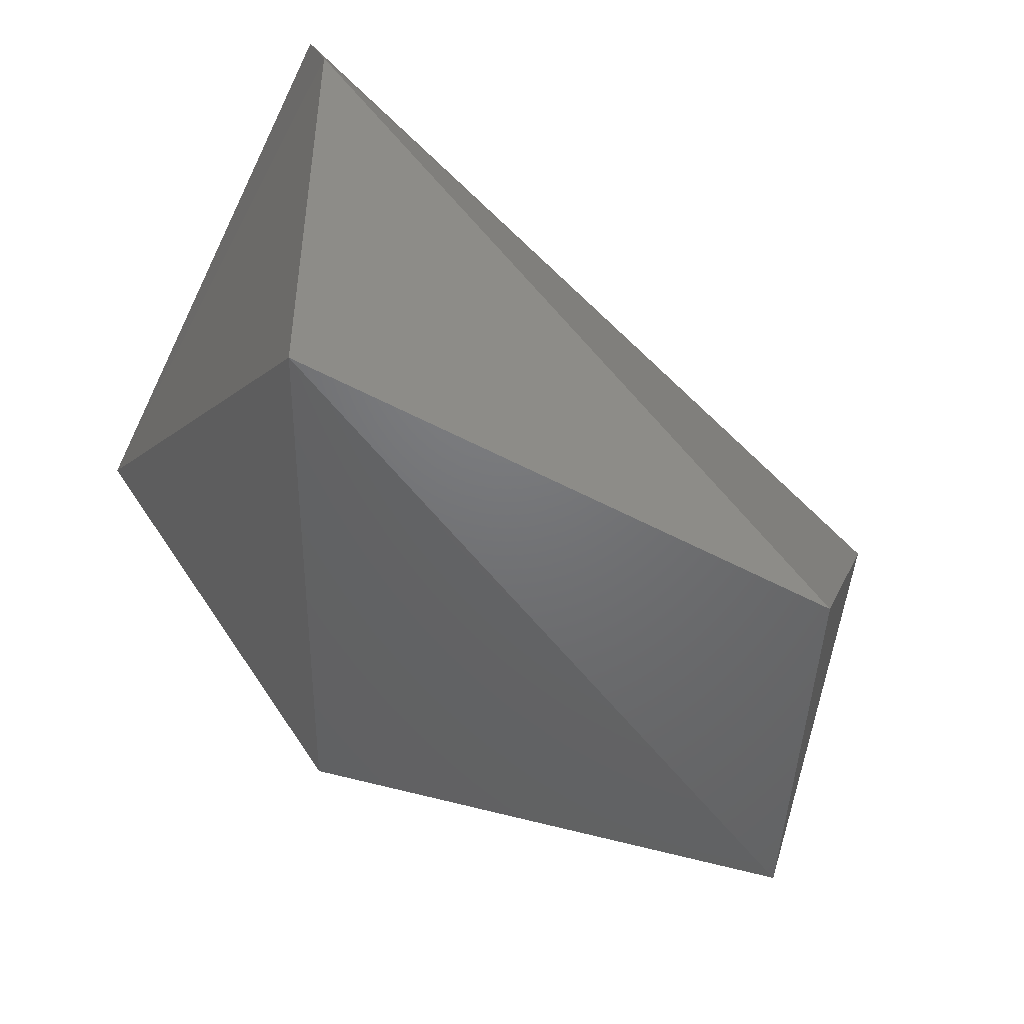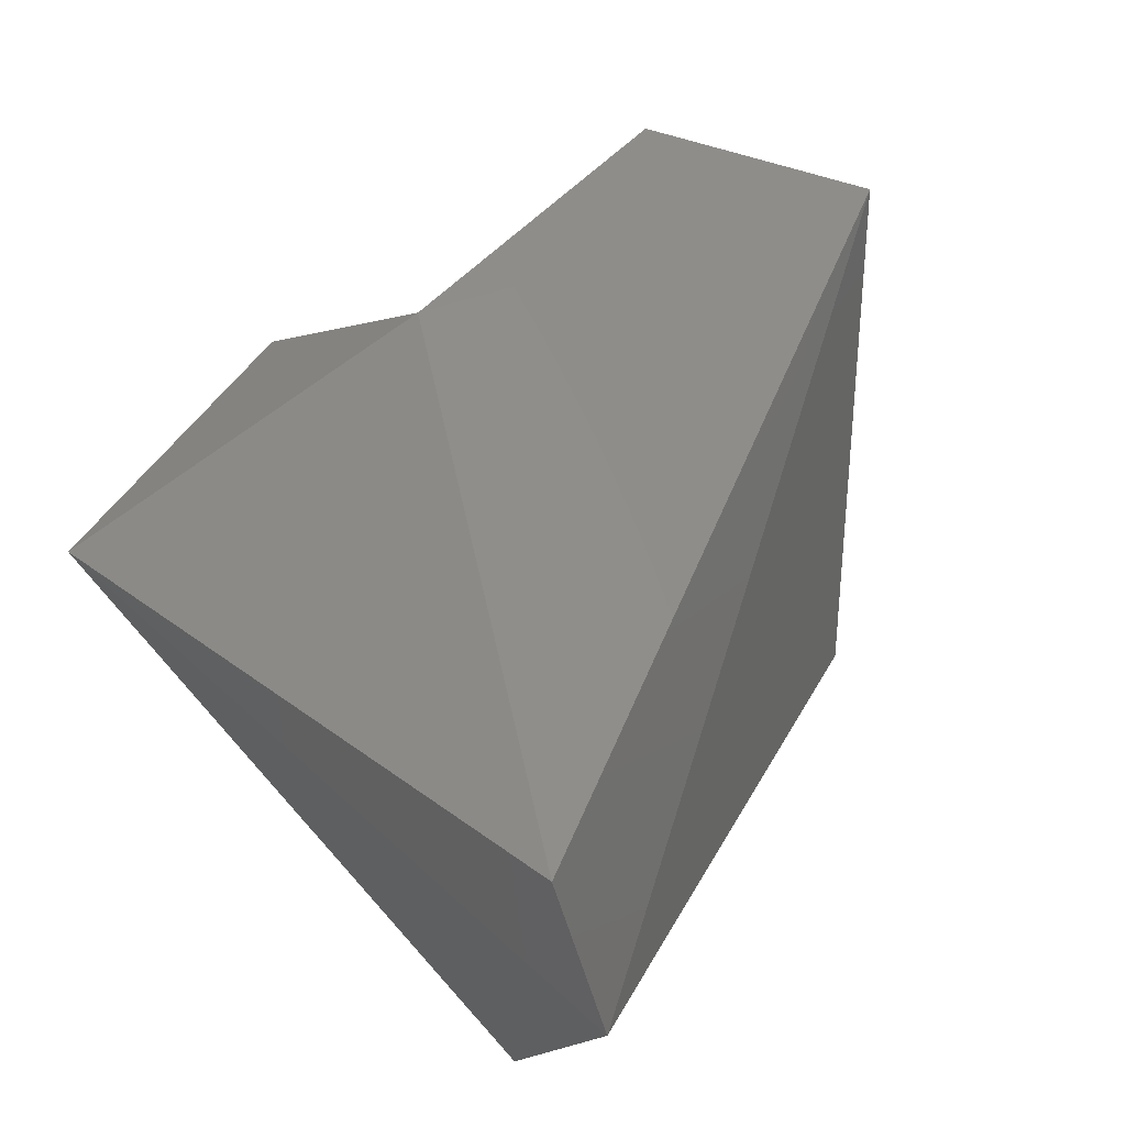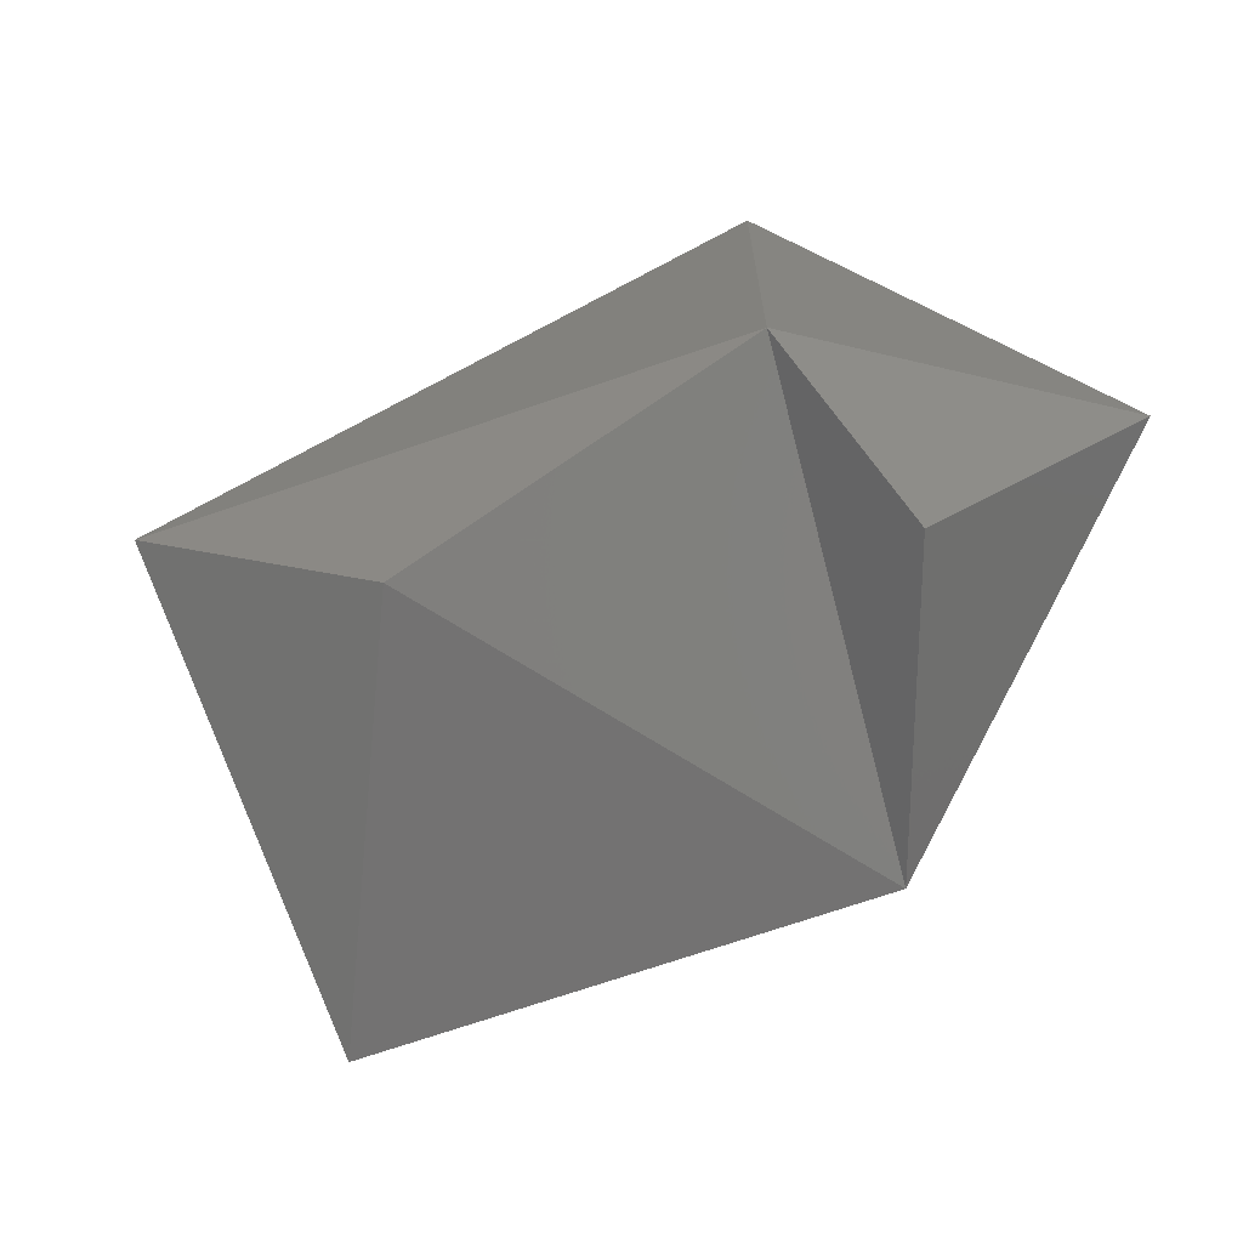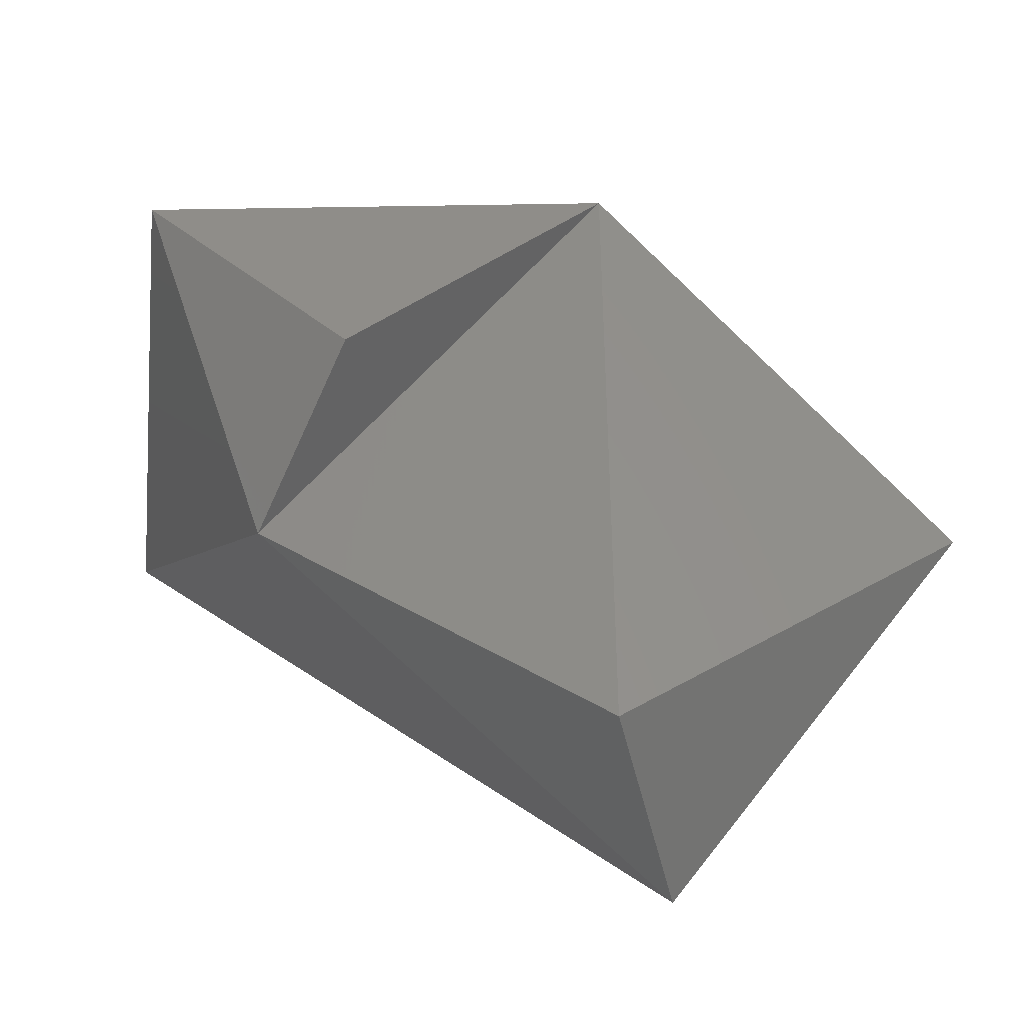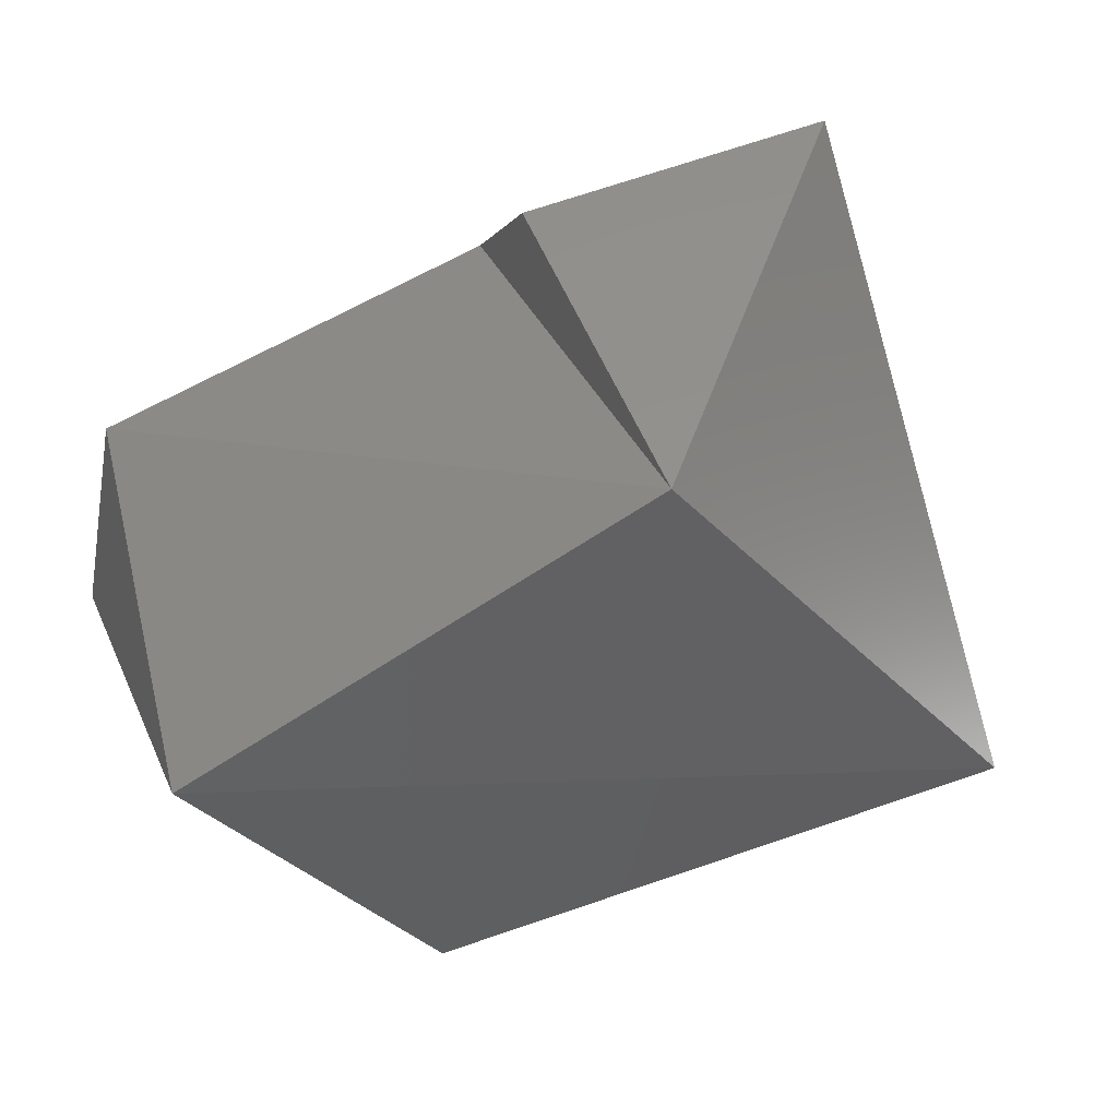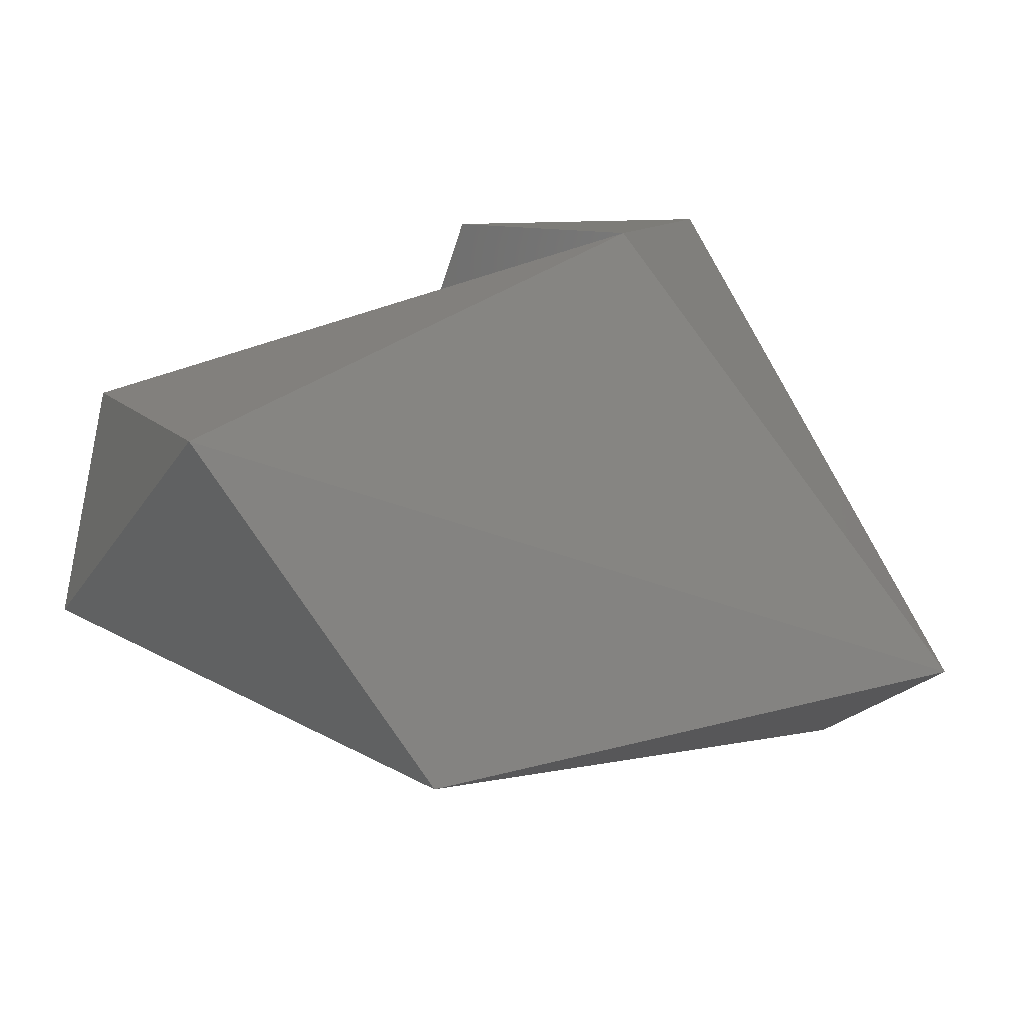
<metadata>
{"format":"stl","ext":"stl","renderer":"f3d","projection":"perspective","resolution":1024,"background":"white","views":[{"elev":-60.9,"azim":145.0,"up":"+Y"},{"elev":49.2,"azim":120.9,"up":"+Y"},{"elev":28.2,"azim":-45.4,"up":"+Y"},{"elev":40.7,"azim":-133.3,"up":"+Z"},{"elev":56.0,"azim":-22.3,"up":"+Z"},{"elev":9.7,"azim":-29.4,"up":"+Z"}]}
</metadata>
<code>
# stl→obj: 11 verts, 18 faces
v 8.238 2.44 1.32
v 8.239 2.672 0.991
v 8.238 1.79 1.325
v 7.449 2.519 0.991
v 7.338 1.752 0.991
v 8.828 2.44 1.32
v 8.993 2.474 0.272
v 7.338 2.474 0.56
v 8.993 2.113 0.171
v 7.728 1.599 0.355
v 8.828 1.514 0.456
f 1 2 3
f 2 3 4
f 3 4 5
f 6 7 2
f 7 2 8
f 2 8 4
f 7 8 9
f 8 9 10
f 9 10 11
f 7 9 6
f 9 6 11
f 6 11 3
f 2 1 6
f 1 6 3
f 5 10 8
f 5 3 11
f 8 4 5
f 10 5 11

</code>
